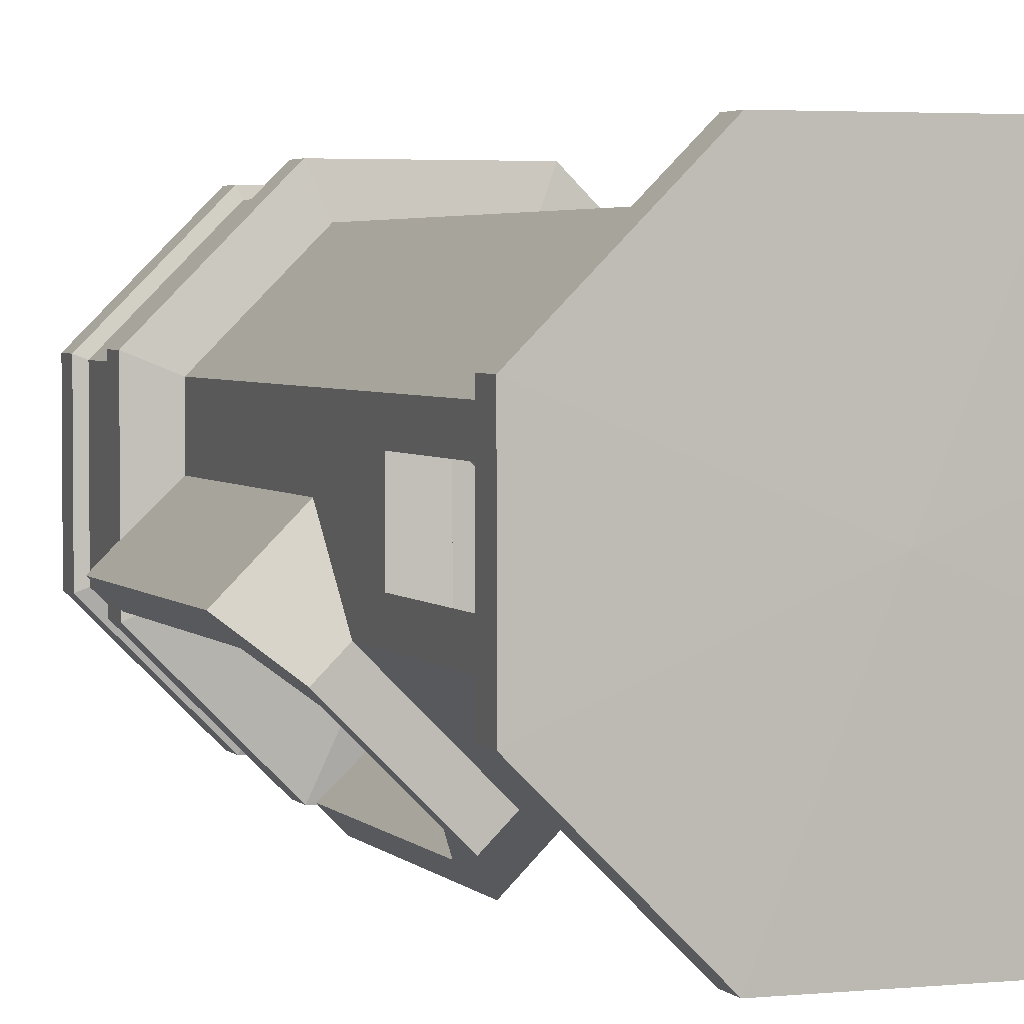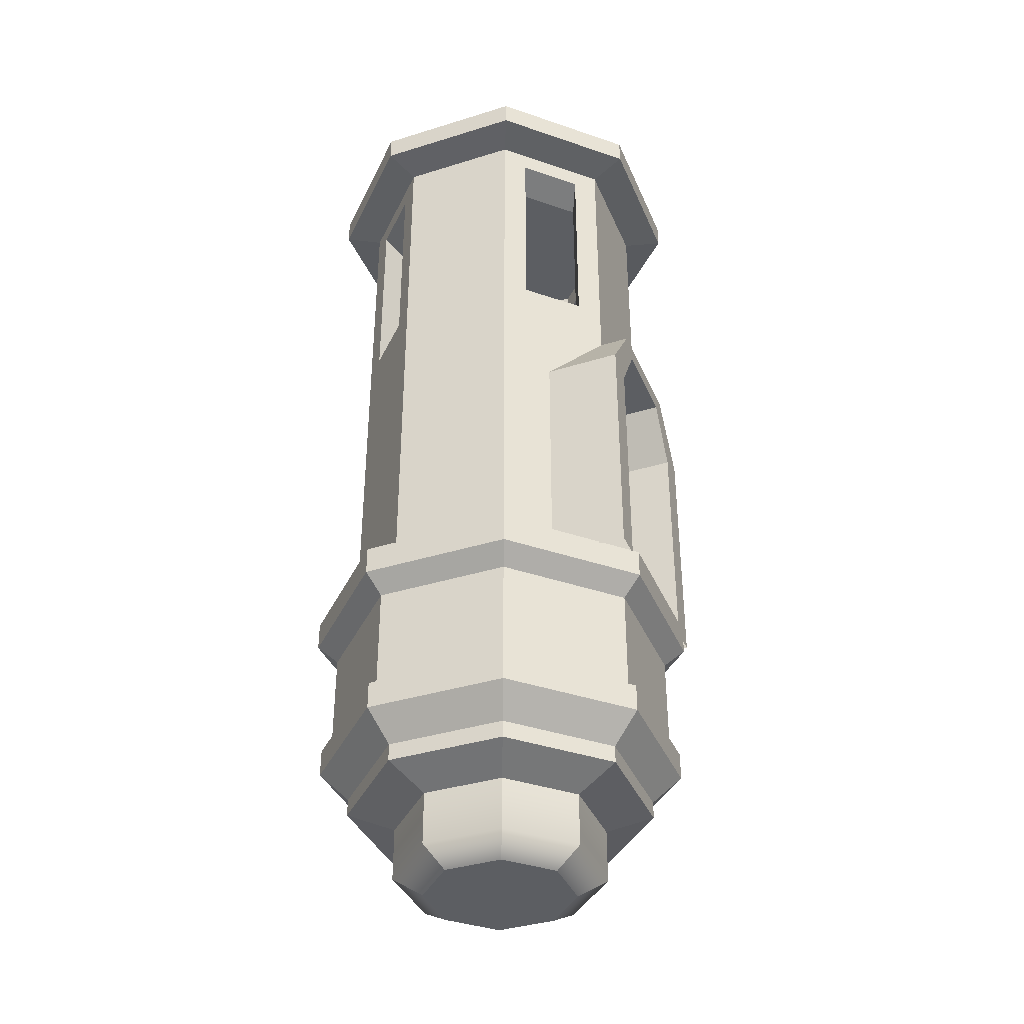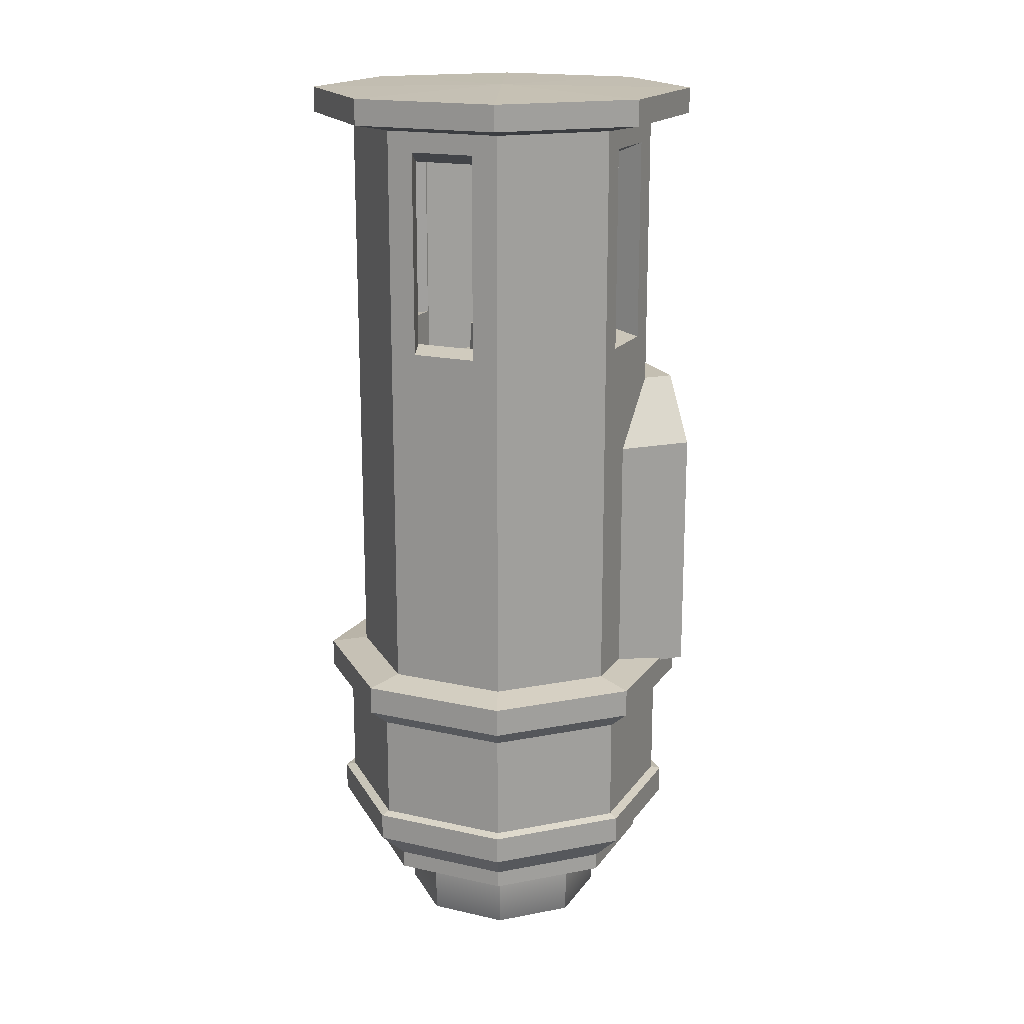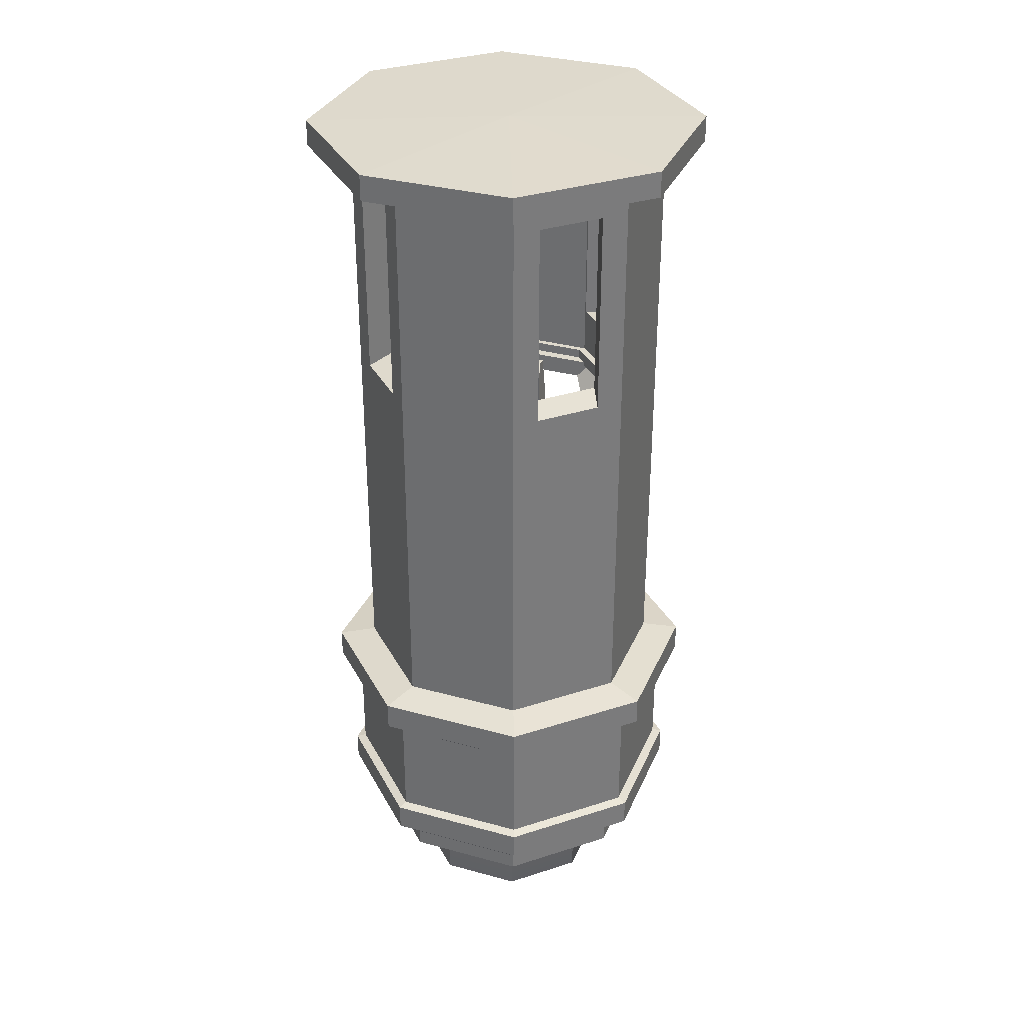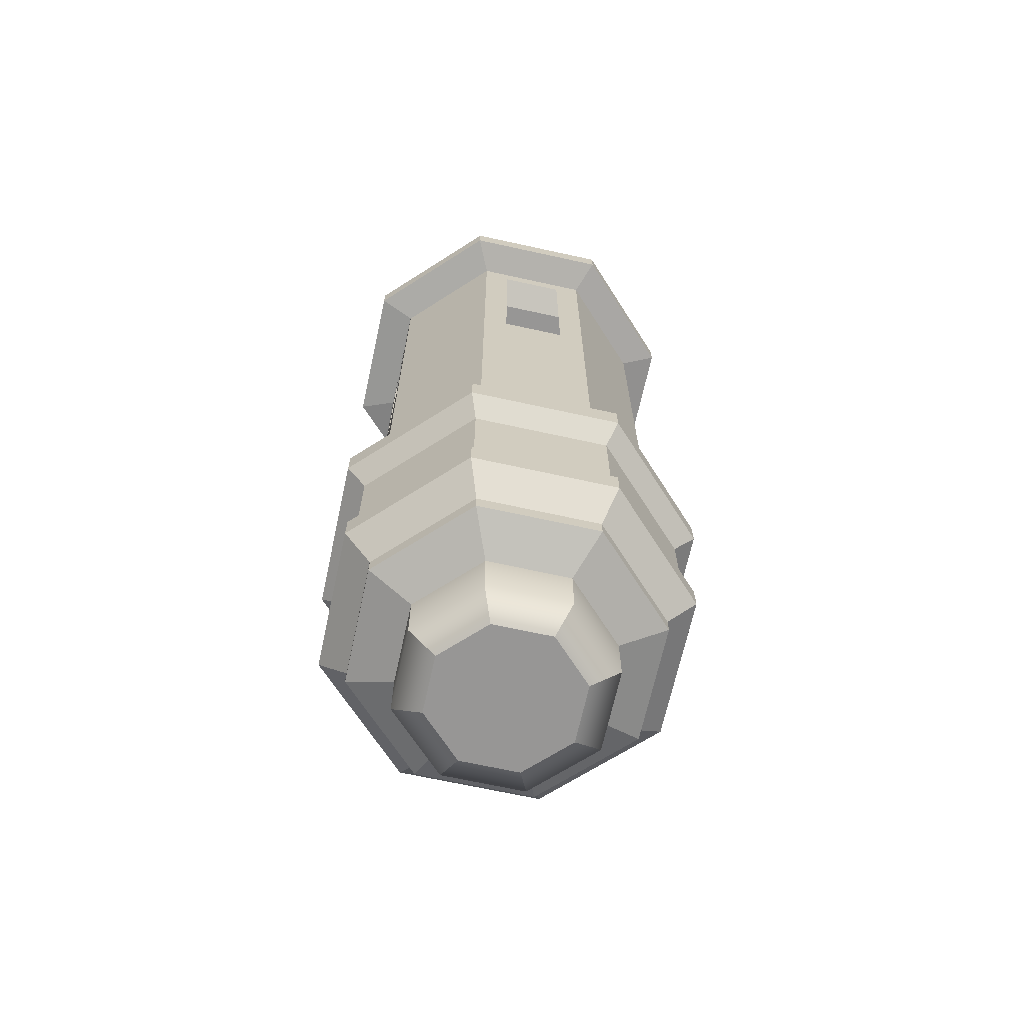
<metadata>
{"format":"obj","ext":"obj","renderer":"f3d","projection":"perspective","resolution":1024,"background":"white","views":[{"elev":3.2,"azim":160.4,"up":"+Z"},{"elev":-38.1,"azim":66.5,"up":"+Y"},{"elev":17.6,"azim":24.1,"up":"+Y"},{"elev":32.8,"azim":-24.2,"up":"+Y"},{"elev":-68.0,"azim":-12.4,"up":"+Y"}]}
</metadata>
<code>
v -25.37 106.4 -14.95
v -27.04 112.1 -13.27
v -31.39 111.6 -8.924
v -32.4 105.6 -7.916
v -28.67 102.4 -11.64
v 14.95 106.4 25.37
v 13.27 112.1 27.04
v 8.92 111.6 31.39
v 7.912 105.6 32.4
v 11.64 102.4 28.67
v -25.42 206 -14.9
v -26.76 211.9 -13.55
v -31.13 211.9 -9.189
v -32.47 206 -7.842
v -28.95 202.4 -11.37
v 14.9 206 25.42
v 13.54 211.9 26.76
v 9.186 211.9 31.12
v 7.842 206 32.47
v 11.37 202.4 28.94
v -25.42 56.02 -14.9
v -26.76 61.89 -13.55
v -31.13 61.89 -9.189
v -32.47 56.02 -7.842
v -28.95 52.4 -11.37
v 14.9 56.02 25.42
v 13.54 61.89 26.76
v 9.186 61.89 31.12
v 7.842 56.02 32.47
v 11.37 52.4 28.94
v -25.34 257.5 -14.98
v -27.8 262.6 -12.52
v -31.98 260.8 -8.334
v -32.11 254.7 -8.205
v -28 252.6 -12.31
v 14.97 257.5 25.33
v 12.51 262.6 27.79
v 8.33 260.8 31.98
v 8.205 254.7 32.11
v 12.31 252.6 28
v -25.49 155.6 -14.82
v -26.5 161.6 -13.81
v -30.85 162.1 -9.467
v -32.53 156.4 -7.787
v -29.22 152.4 -11.1
v 14.82 155.6 25.49
v 13.81 161.6 26.5
v 9.467 162.1 30.85
v 7.787 156.4 32.53
v 11.1 152.4 29.22
v -39.18 0.3088 -11.25
v -34.03 0.3088 -6.107
v -27.81 0.3088 -22.62
v -22.67 0.3088 -17.47
v 5.045 0.3088 32.97
v 10.43 0.3088 38.35
v 16.41 0.3088 21.61
v 21.79 0.3088 26.99
v -31.86 172.1 -14.82
v -32.15 172.1 -4.229
v -23.05 172.1 -13.33
v -28.2 172.1 -18.48
v 8.053 235.8 31.45
v 12.69 235.8 36.09
v 19.31 235.8 24.5
v 17.15 235.8 22.35
v -24.6 294.7 -19.41
v -22.35 294.7 -17.16
v -31.46 294.7 -8.053
v -36.09 294.7 -12.69
v 13.28 294.7 23.01
v 18.43 294.7 28.15
v 6.545 294.7 34.47
v 4.182 294.7 32.11
v -26.99 286.2 -21.79
v -31.9 294.7 -16.88
v 13.71 294.7 32.87
v 10.43 284.4 38.35
v 21.79 260.2 26.99
v 16.62 235.8 32.17
v 21.79 212 26.99
v -38.35 188.7 -10.43
v -34.54 172.1 -6.611
v -37.3 152.8 -9.373
v -41.56 248.8 -100.3
v 41.55 248.8 -100.3
v -100.3 248.8 -41.55
v -100.3 248.8 41.55
v -41.56 248.8 100.3
v 41.55 248.8 100.3
v 100.3 248.8 41.55
v 100.3 248.8 -41.55
v 45.54 248.8 70.42
v -70.42 248.8 -45.55
v 84.47 248.8 31.49
v 84.47 248.8 -36.43
v 36.44 248.8 -84.47
v -31.49 248.8 -84.47
v -41.56 259.3 -100.3
v 41.55 259.3 -100.3
v -100.3 259.3 -41.55
v -100.3 259.3 41.55
v -41.56 259.3 100.3
v 41.55 259.3 100.3
v 100.3 259.3 41.55
v 100.3 259.3 -41.55
v 45.54 259.3 70.42
v -70.42 259.3 -45.55
v 84.47 259.3 31.49
v 84.47 259.3 -36.43
v 36.44 259.3 -84.47
v -31.49 259.3 -84.47
v 59.57 2.061 -143.8
v -59.57 2.061 -143.8
v -143.8 2.061 -59.57
v -143.8 2.061 59.57
v -59.57 2.061 143.8
v 59.57 2.061 143.8
v 143.8 2.061 59.57
v 143.8 2.061 -59.57
v 59.57 -20.67 -143.8
v -59.57 -20.67 -143.8
v -143.8 -20.67 -59.57
v -143.8 -20.67 59.57
v -59.57 -20.67 143.8
v 59.57 -20.67 143.8
v 143.8 -20.67 59.57
v 143.8 -20.67 -59.57
v 53.03 -35.1 -128
v -53.03 -35.1 -128
v -128 -35.1 -53.03
v -128 -35.1 53.02
v -53.03 -35.1 128
v 53.03 -35.1 128
v 128 -35.1 53.02
v 128 -35.1 -53.03
v 53.03 -120.2 -128
v -53.03 -120.2 -128
v -128 -120.2 -53.03
v -128 -120.2 53.02
v -53.03 -120.2 128
v 53.03 -120.2 128
v 128 -120.2 53.02
v 128 -120.2 -53.03
v 56.02 -122.2 -135.2
v -56.03 -122.2 -135.2
v -135.3 -122.2 -56.03
v -135.3 -122.2 56.02
v -56.03 -122.2 135.2
v 56.02 -122.2 135.2
v 135.2 -122.2 56.02
v 135.2 -122.2 -56.03
v 56.02 -144.3 -135.2
v -56.03 -144.3 -135.2
v -135.3 -144.3 -56.03
v -135.3 -144.3 56.02
v -56.03 -144.3 135.2
v 56.02 -144.3 135.2
v 135.2 -144.3 56.02
v 135.2 -144.3 -56.03
v 46.87 -166.8 -113.2
v -46.87 -166.8 -113.2
v -113.2 -166.8 -46.88
v -113.2 -166.8 46.87
v -46.87 -166.8 113.1
v 46.87 -166.8 113.1
v 113.2 -166.8 46.87
v 113.2 -166.8 -46.88
v 46.87 -180.7 -113.2
v -46.87 -180.7 -113.2
v -113.2 -180.7 -46.88
v -113.2 -180.7 46.87
v -46.87 -180.7 113.1
v 46.87 -180.7 113.1
v 113.2 -180.7 46.87
v 113.2 -180.7 -46.88
v 32.2 -193.7 -77.75
v -32.21 -193.7 -77.75
v -77.75 -193.7 -32.21
v -77.75 -193.7 32.2
v -32.21 -193.7 77.74
v 32.2 -193.7 77.74
v 77.75 -193.7 32.2
v 77.75 -193.7 -32.21
v 23.05 -250 -55.67
v -23.06 -250 -55.67
v -0.001953 -250 -0.001953
v -55.66 -250 -23.06
v -55.66 -250 23.05
v -23.06 -250 55.66
v 23.05 -250 55.66
v 55.66 -250 23.05
v 55.66 -250 -23.06
v 32.2 -236.6 -77.75
v 77.75 -236.6 -32.21
v 77.75 -236.6 32.2
v 32.2 -236.6 77.74
v -32.21 -236.6 77.74
v -77.75 -236.6 32.2
v -77.75 -236.6 -32.21
v -32.21 -236.6 -77.75
v -41.56 8.942 -100.3
v -0.001953 8.942 -0.001953
v 41.55 8.942 -100.3
v -100.3 8.942 -41.55
v -100.3 8.942 41.55
v -41.56 8.942 100.3
v 41.55 8.942 100.3
v 100.3 8.942 41.55
v 100.3 8.942 -41.55
v 88.63 0 31.33
v 158.8 0 -38.86
v 88.63 200.4 31.33
v 158.8 200.4 -38.86
v -31.33 200.4 -88.63
v 38.86 200.4 -158.8
v -31.33 0 -88.63
v 38.86 0 -158.8
v 89.08 251.9 -21.42
v 132.7 251.9 -65.01
v 65.01 251.9 -132.7
v 21.42 251.9 -89.08
v 54.83 0 -142.8
v 142.8 0 -54.83
v 54.83 191.9 -142.8
v 142.8 191.9 -54.83
v 74.02 237.5 -123.7
v 123.7 237.5 -74.02
v -15.37 0 -72.66
v 72.66 0 15.37
v 72.66 191.9 15.37
v -15.37 191.9 -72.66
v 80.07 237.5 -30.43
v 30.43 237.5 -80.07
v 40.2 0 -128.2
v 128.2 0 -40.21
v 40.2 191.9 -128.2
v 128.2 191.9 -40.21
v 74.02 237.5 -123.7
v 123.7 237.5 -74.02
v 40.2 0 -128.2
v 128.2 0 -40.2
v 128.2 191.9 -40.2
v 40.2 191.9 -128.2
v 123.7 237.5 -74.01
v 74.02 237.5 -123.7
v -47.84 0 -115.5
v -115.5 0 -47.83
v -115.5 0 47.83
v -47.84 0 115.5
v 47.83 0 115.5
v 115.5 0 47.83
v 47.83 473.4 -115.5
v -47.84 473.4 -115.5
v -115.5 473.4 -47.83
v -115.5 473.4 47.83
v -47.84 473.4 115.5
v 47.83 473.4 115.5
v 115.5 473.4 47.83
v 115.5 473.4 -47.83
v 47.83 250 -115.5
v -47.84 250 -115.5
v -115.5 250 -47.83
v -115.5 250 47.83
v -47.84 250 115.5
v 47.83 250 115.5
v 115.5 250 47.83
v 115.5 250 -47.83
v 26.33 292.9 -115.5
v -26.34 292.9 -115.5
v -26.34 457.1 -115.5
v 26.33 457.1 -115.5
v -115.5 292.9 -26.33
v -115.5 292.9 26.33
v -115.5 457.1 26.33
v -115.5 457.1 -26.33
v -26.34 292.9 115.5
v 26.33 292.9 115.5
v 26.33 457.1 115.5
v -26.34 457.1 115.5
v 115.5 292.9 26.33
v 115.5 292.9 -26.33
v 115.5 457.1 -26.33
v 115.5 457.1 26.33
v 35.87 296 -90.09
v -35.87 296 -90.09
v -35.87 446.8 -90.09
v 35.87 446.8 -90.09
v -90.09 296 -35.87
v -90.09 296 35.87
v -90.09 446.8 35.87
v -90.09 446.8 -35.87
v -35.87 296 90.09
v 35.87 296 90.09
v 35.87 446.8 90.09
v -35.87 446.8 90.09
v 90.09 296 35.87
v 90.09 296 -35.87
v 90.09 446.8 -35.87
v 90.09 446.8 35.87
v -37.32 0 -90.09
v -90.09 0 -37.32
v -90.09 0 37.32
v -37.32 0 90.09
v 37.31 0 90.09
v 90.09 0 37.32
v 37.31 250 -90.09
v -37.32 250 -90.09
v -90.09 250 -37.32
v -90.09 250 37.32
v -37.32 250 90.09
v 37.31 250 90.09
v 90.09 250 37.32
v 90.09 250 -37.32
v 37.31 466.3 -90.09
v -37.32 466.3 -90.09
v -0.001953 466.3 -0.001953
v -90.09 466.3 -37.32
v -90.09 466.3 37.32
v -37.32 466.3 90.09
v 37.31 466.3 90.09
v 90.09 466.3 37.32
v 90.09 466.3 -37.32
v 115.5 0 -0.001953
v -0.001953 0 -115.5
v -0.001953 200 -115.5
v 115.5 200 -0.001953
v 90.09 0 -0.001953
v -0.001953 0 -90.09
v -0.001953 200 -90.09
v 90.09 200 0.001953
v 59.19 479.4 -146.8
v -61.38 479.4 -146.8
v -146.6 479.4 -61.53
v -146.6 479.4 59.04
v -61.38 479.4 144.3
v 59.19 479.4 144.3
v 144.5 479.4 59.04
v 144.5 479.4 -61.53
v 59.19 500 -146.8
v -61.38 500 -146.8
v -0.001953 502.4 -0.001953
v -146.6 500 -61.53
v -146.6 500 59.04
v -61.38 500 144.3
v 59.19 500 144.3
v 144.5 500 59.04
v 144.5 500 -61.53
f 1 2 7 6
f 2 3 8 7
f 3 4 9 8
f 4 5 10 9
f 5 1 6 10
f 11 12 17 16
f 12 13 18 17
f 13 14 19 18
f 14 15 20 19
f 15 11 16 20
f 21 22 27 26
f 22 23 28 27
f 23 24 29 28
f 24 25 30 29
f 25 21 26 30
f 31 32 37 36
f 32 33 38 37
f 33 34 39 38
f 34 35 40 39
f 35 31 36 40
f 41 42 47 46
f 42 43 48 47
f 43 44 49 48
f 44 45 50 49
f 45 41 46 50
f 82 83 60 69 70
f 53 54 52 51
f 60 61 68 69
f 63 64 78 73 74
f 57 58 56 55
f 79 80 65
f 66 63 74 71
f 51 52 60 83 84
f 52 54 61 60
f 62 61 54 53
f 53 51 84 59 62
f 55 56 64 63
f 80 81 65
f 57 55 63 66
f 75 67 68 61 62
f 62 59 82 70 76 75
f 64 80 79 72 77 78
f 56 58 81 80 64
f 66 65 81 58 57
f 71 72 79 65 66
f 59 83 82
f 84 83 59
f 75 76 67
f 67 76 70 69 68
f 77 73 78
f 72 71 74 73 77
f 87 90 89 88
f 87 94 93 90
f 90 93 95 91
f 91 95 96 92
f 92 96 97 86
f 86 97 98 85
f 85 98 94 87
f 101 102 103 104
f 101 104 107 108
f 104 105 109 107
f 105 106 110 109
f 106 100 111 110
f 100 99 112 111
f 99 101 108 112
f 108 107 93 94
f 107 109 95 93
f 109 110 96 95
f 110 111 97 96
f 111 112 98 97
f 112 108 94 98
f 186 185 187
f 188 186 187
f 189 188 187
f 190 189 187
f 191 190 187
f 192 191 187
f 193 192 187
f 185 193 187
f 202 203 204
f 205 203 202
f 206 203 205
f 207 203 206
f 208 203 207
f 209 203 208
f 210 203 209
f 204 203 210
f 114 113 121 122
f 115 114 122 123
f 116 115 123 124
f 117 116 124 125
f 118 117 125 126
f 119 118 126 127
f 120 119 127 128
f 113 120 128 121
f 122 121 129 130
f 123 122 130 131
f 124 123 131 132
f 125 124 132 133
f 126 125 133 134
f 127 126 134 135
f 128 127 135 136
f 121 128 136 129
f 130 129 137 138
f 131 130 138 139
f 132 131 139 140
f 133 132 140 141
f 134 133 141 142
f 135 134 142 143
f 136 135 143 144
f 129 136 144 137
f 138 137 145 146
f 139 138 146 147
f 140 139 147 148
f 141 140 148 149
f 142 141 149 150
f 143 142 150 151
f 144 143 151 152
f 137 144 152 145
f 146 145 153 154
f 147 146 154 155
f 148 147 155 156
f 149 148 156 157
f 150 149 157 158
f 151 150 158 159
f 152 151 159 160
f 145 152 160 153
f 154 153 161 162
f 155 154 162 163
f 156 155 163 164
f 157 156 164 165
f 158 157 165 166
f 159 158 166 167
f 160 159 167 168
f 153 160 168 161
f 162 161 169 170
f 163 162 170 171
f 164 163 171 172
f 165 164 172 173
f 166 165 173 174
f 167 166 174 175
f 168 167 175 176
f 161 168 176 169
f 170 169 177 178
f 171 170 178 179
f 172 171 179 180
f 173 172 180 181
f 174 173 181 182
f 175 174 182 183
f 176 175 183 184
f 169 176 184 177
f 201 194 185 186
f 200 201 186 188
f 199 200 188 189
f 198 199 189 190
f 197 198 190 191
f 196 197 191 192
f 195 196 192 193
f 194 195 193 185
f 177 184 195 194
f 184 183 196 195
f 183 182 197 196
f 182 181 198 197
f 181 180 199 198
f 180 179 200 199
f 179 178 201 200
f 178 177 194 201
f 113 114 202 204
f 114 115 205 202
f 115 116 206 205
f 116 117 207 206
f 117 118 208 207
f 118 119 209 208
f 119 120 210 209
f 120 113 204 210
f 211 212 214 213
f 219 220 221 222
f 215 216 218 217
f 213 214 220 219
f 216 215 222 221
f 218 216 225 223
f 214 212 224 226
f 216 221 227 225
f 221 220 228 227
f 220 214 226 228
f 211 213 231 230
f 215 217 229 232
f 213 219 233 231
f 219 222 234 233
f 222 215 232 234
f 223 225 237 235
f 226 224 236 238
f 225 227 239 237
f 227 228 240 239
f 228 226 238 240
f 230 231 243 242
f 232 229 241 244
f 231 233 245 243
f 233 234 246 245
f 234 232 244 246
f 262 263 255 254
f 264 265 257 256
f 266 267 259 258
f 268 261 253 260
f 316 315 317
f 318 316 317
f 319 318 317
f 320 319 317
f 321 320 317
f 322 321 317
f 323 322 317
f 315 323 317
f 340 341 342
f 341 343 342
f 343 344 342
f 344 345 342
f 345 346 342
f 346 347 342
f 347 348 342
f 348 340 342
f 247 248 263 262
f 248 249 264 263
f 249 250 265 264
f 250 251 266 265
f 251 252 267 266
f 252 324 327 267
f 261 262 270 269
f 262 254 271 270
f 254 253 272 271
f 253 261 269 272
f 263 264 274 273
f 264 256 275 274
f 256 255 276 275
f 255 263 273 276
f 265 266 278 277
f 266 258 279 278
f 258 257 280 279
f 257 265 277 280
f 267 268 282 281
f 268 260 283 282
f 260 259 284 283
f 259 267 281 284
f 269 270 286 285
f 270 271 287 286
f 271 272 288 287
f 272 269 285 288
f 273 274 290 289
f 274 275 291 290
f 275 276 292 291
f 276 273 289 292
f 277 278 294 293
f 278 279 295 294
f 279 280 296 295
f 280 277 293 296
f 281 282 298 297
f 282 283 299 298
f 283 284 300 299
f 284 281 297 300
f 248 247 301 302
f 249 248 302 303
f 250 249 303 304
f 251 250 304 305
f 252 251 305 306
f 328 324 252 306
f 308 330 307
f 302 301 308 309
f 303 302 309 310
f 304 303 310 311
f 305 304 311 312
f 306 305 312 313
f 313 331 328 306
f 309 308 316 318
f 311 310 319 320
f 313 312 321 322
f 307 314 323 315
f 308 307 285 286
f 307 315 288 285
f 315 316 287 288
f 316 308 286 287
f 310 309 289 290
f 309 318 292 289
f 318 319 291 292
f 319 310 290 291
f 312 311 293 294
f 311 320 296 293
f 320 321 295 296
f 321 312 294 295
f 314 313 297 298
f 313 322 300 297
f 322 323 299 300
f 323 314 298 299
f 267 327 268
f 262 326 325 247
f 261 326 262
f 301 329 330 308
f 314 331 313
f 247 325 329 301
f 331 327 324 328
f 314 268 327 331
f 326 330 329 325
f 261 307 330 326
f 261 268 314 307
f 253 254 333 332
f 254 255 334 333
f 255 256 335 334
f 256 257 336 335
f 257 258 337 336
f 258 259 338 337
f 259 260 339 338
f 260 253 332 339
f 332 333 341 340
f 333 334 343 341
f 334 335 344 343
f 335 336 345 344
f 336 337 346 345
f 337 338 347 346
f 338 339 348 347
f 339 332 340 348

</code>
